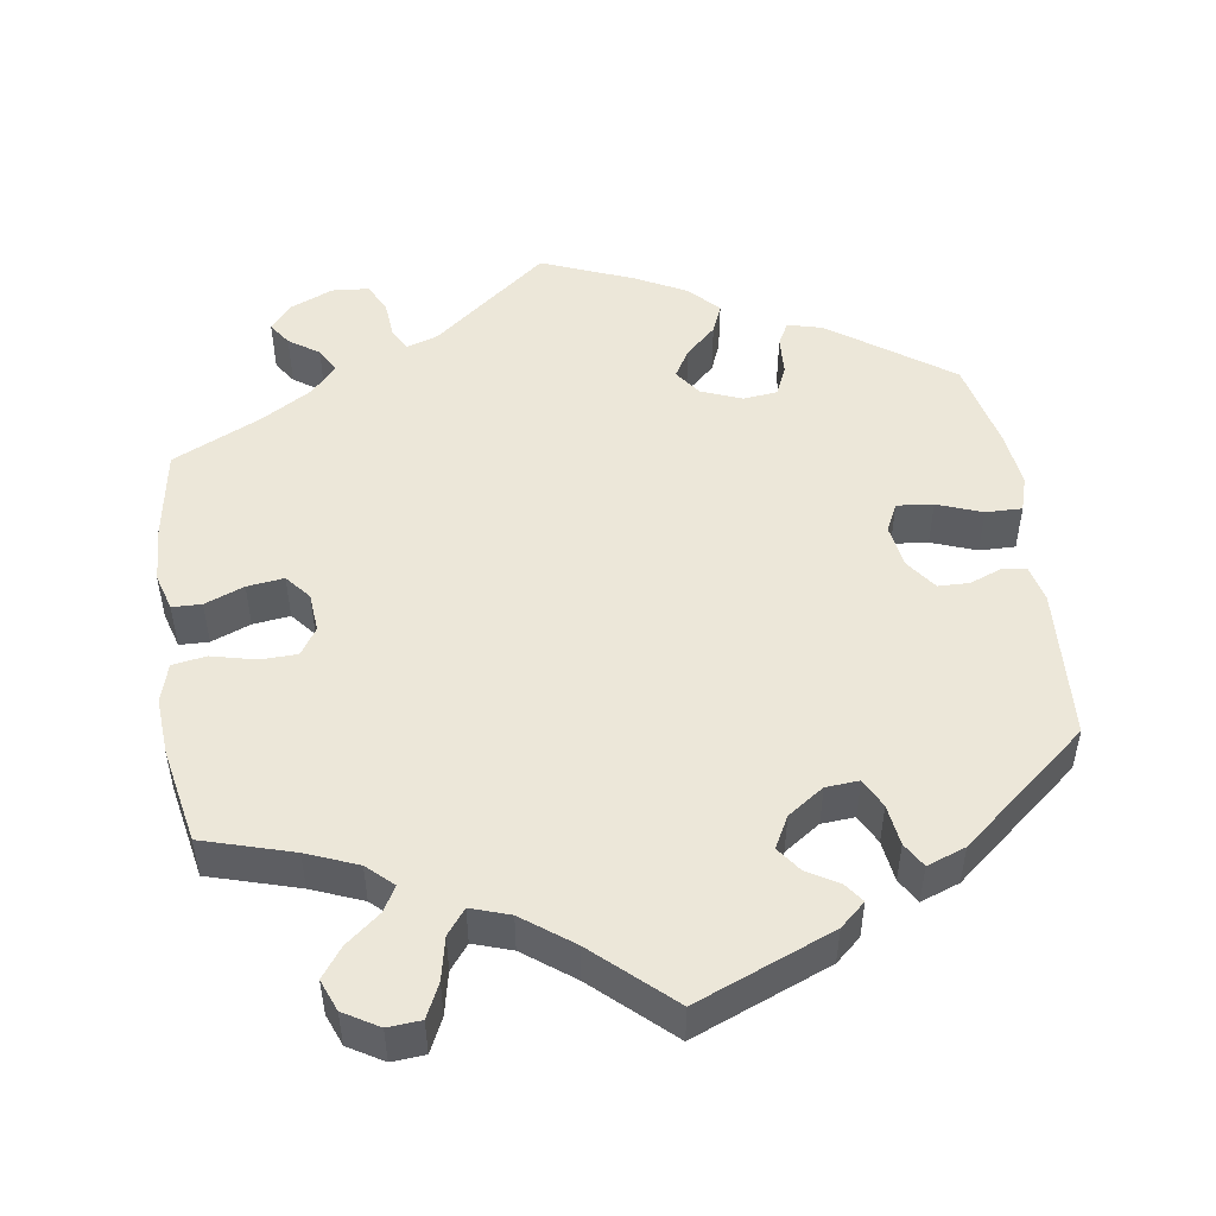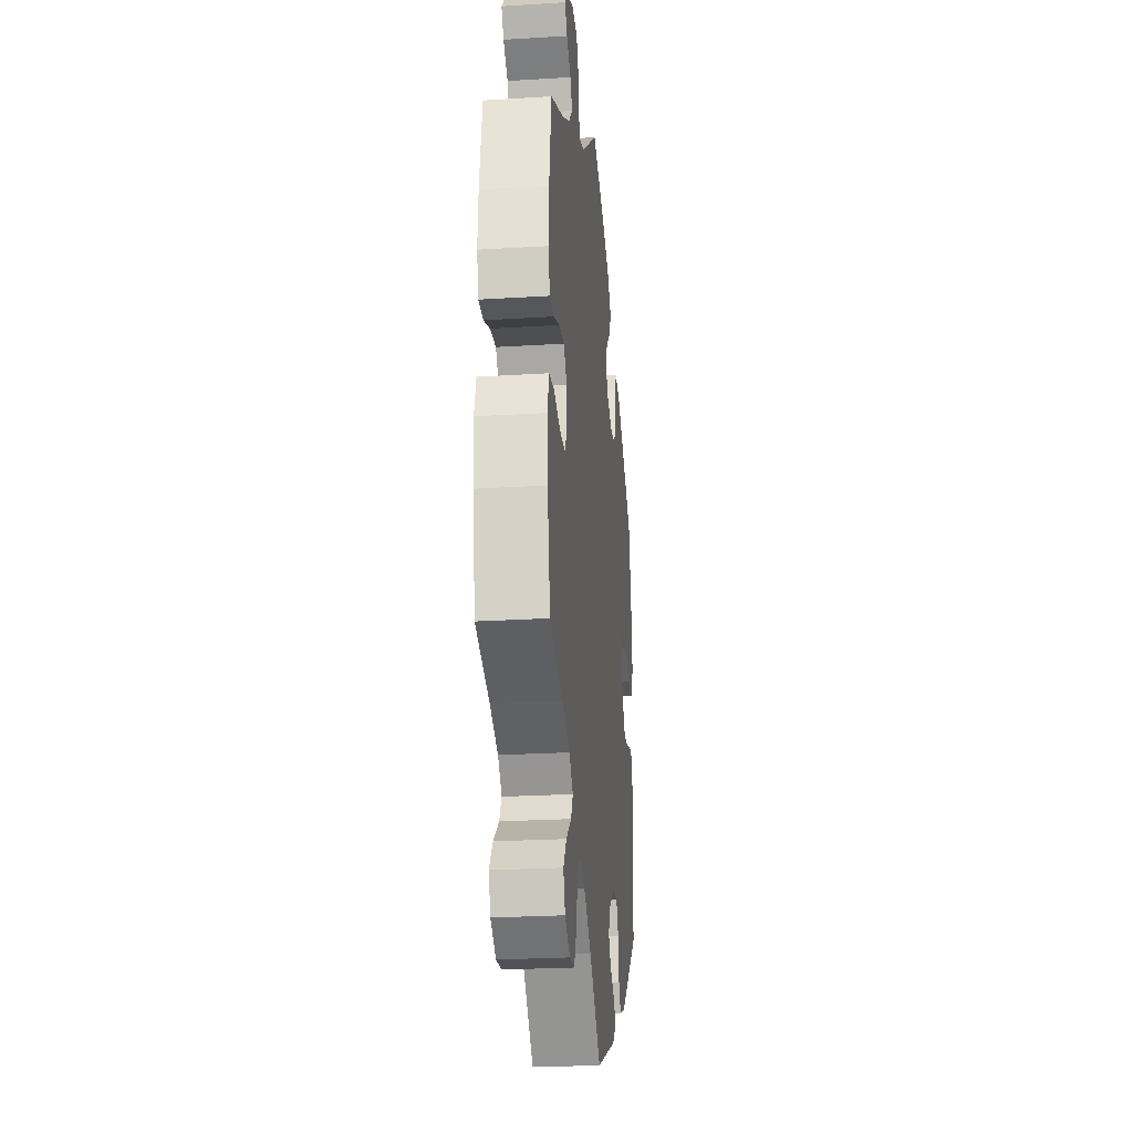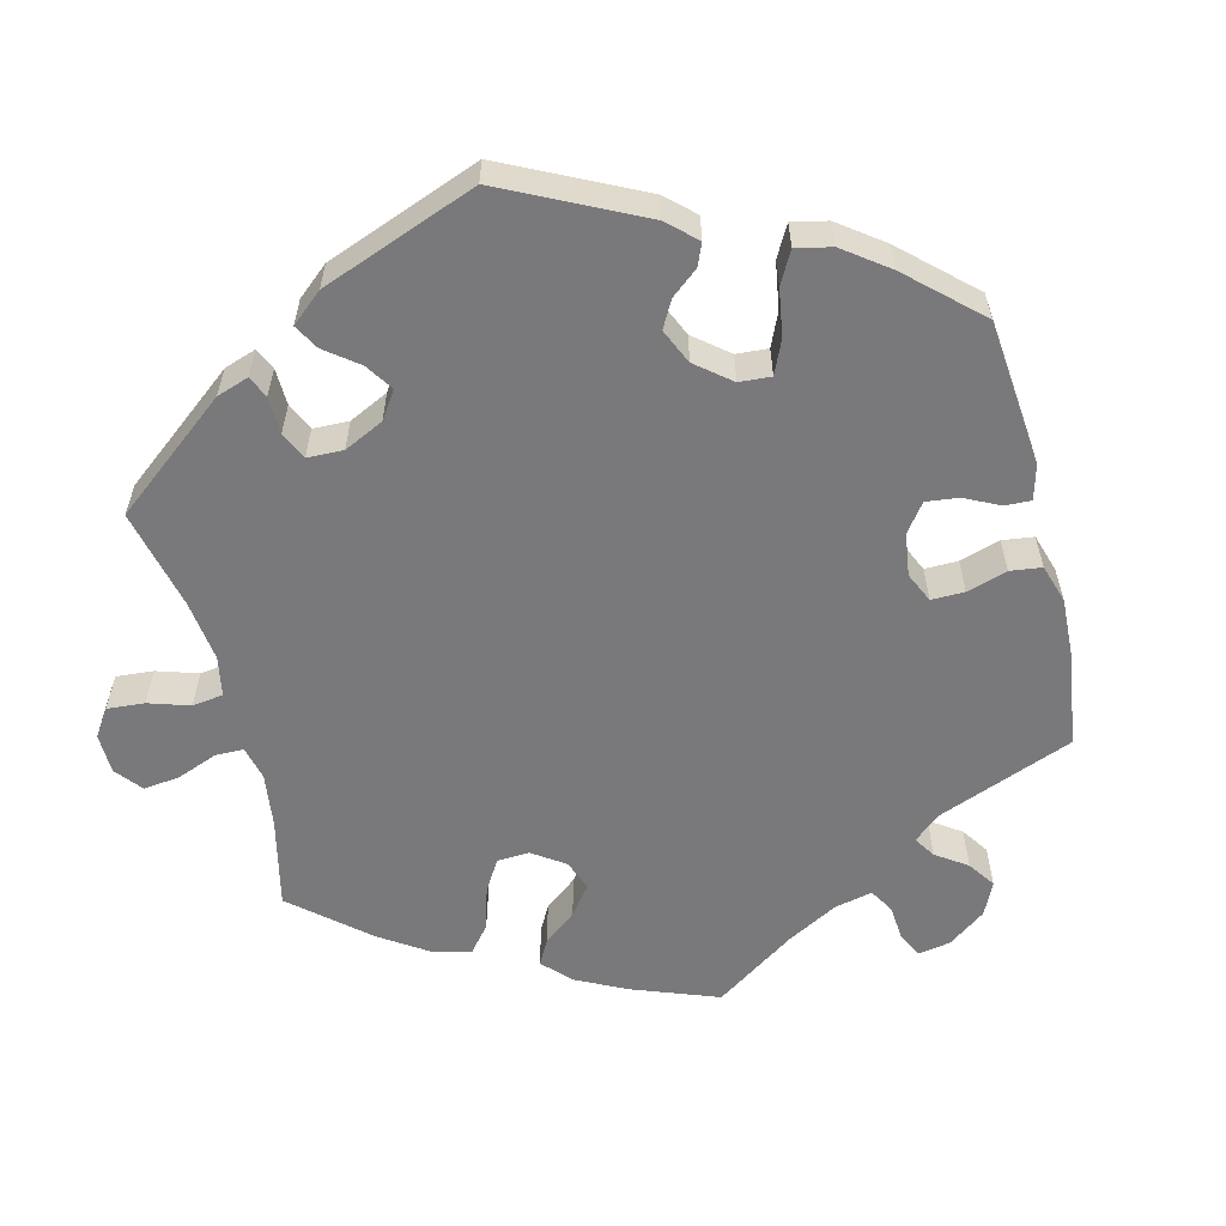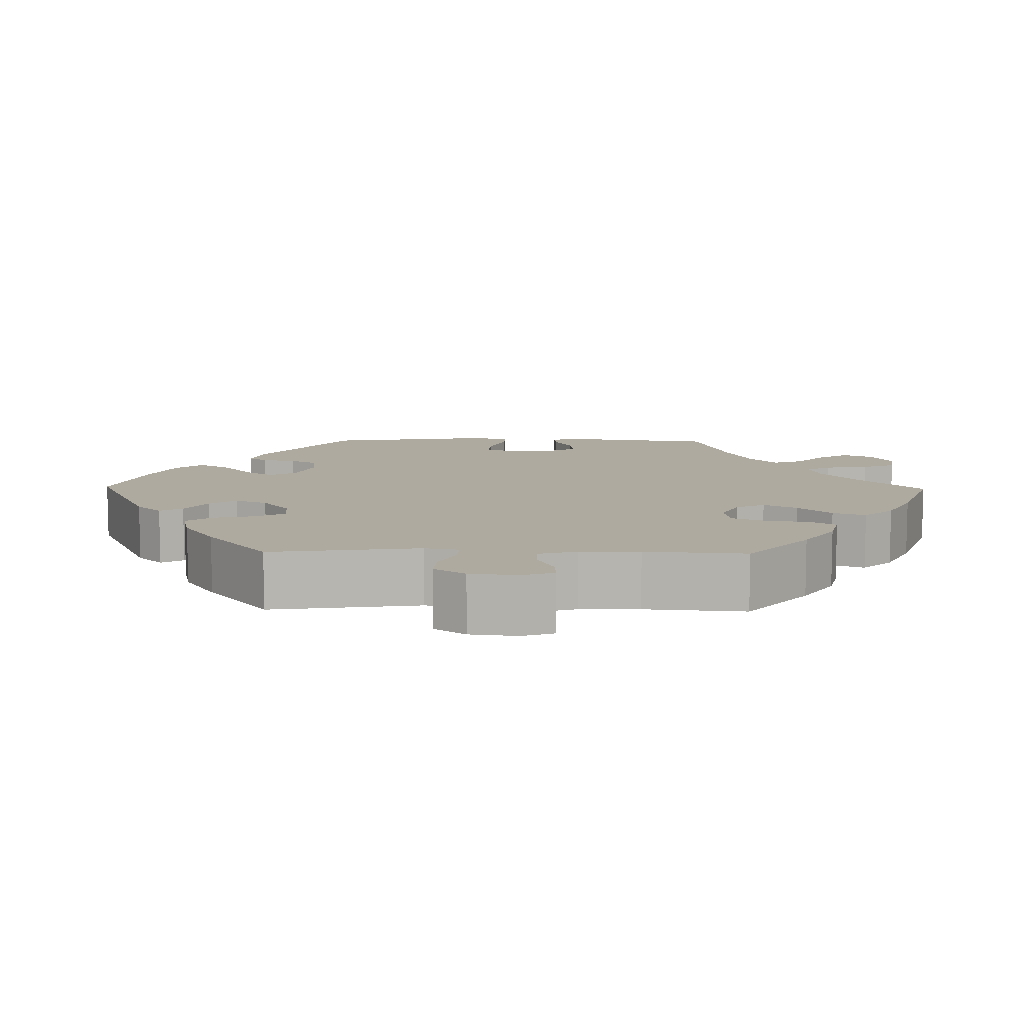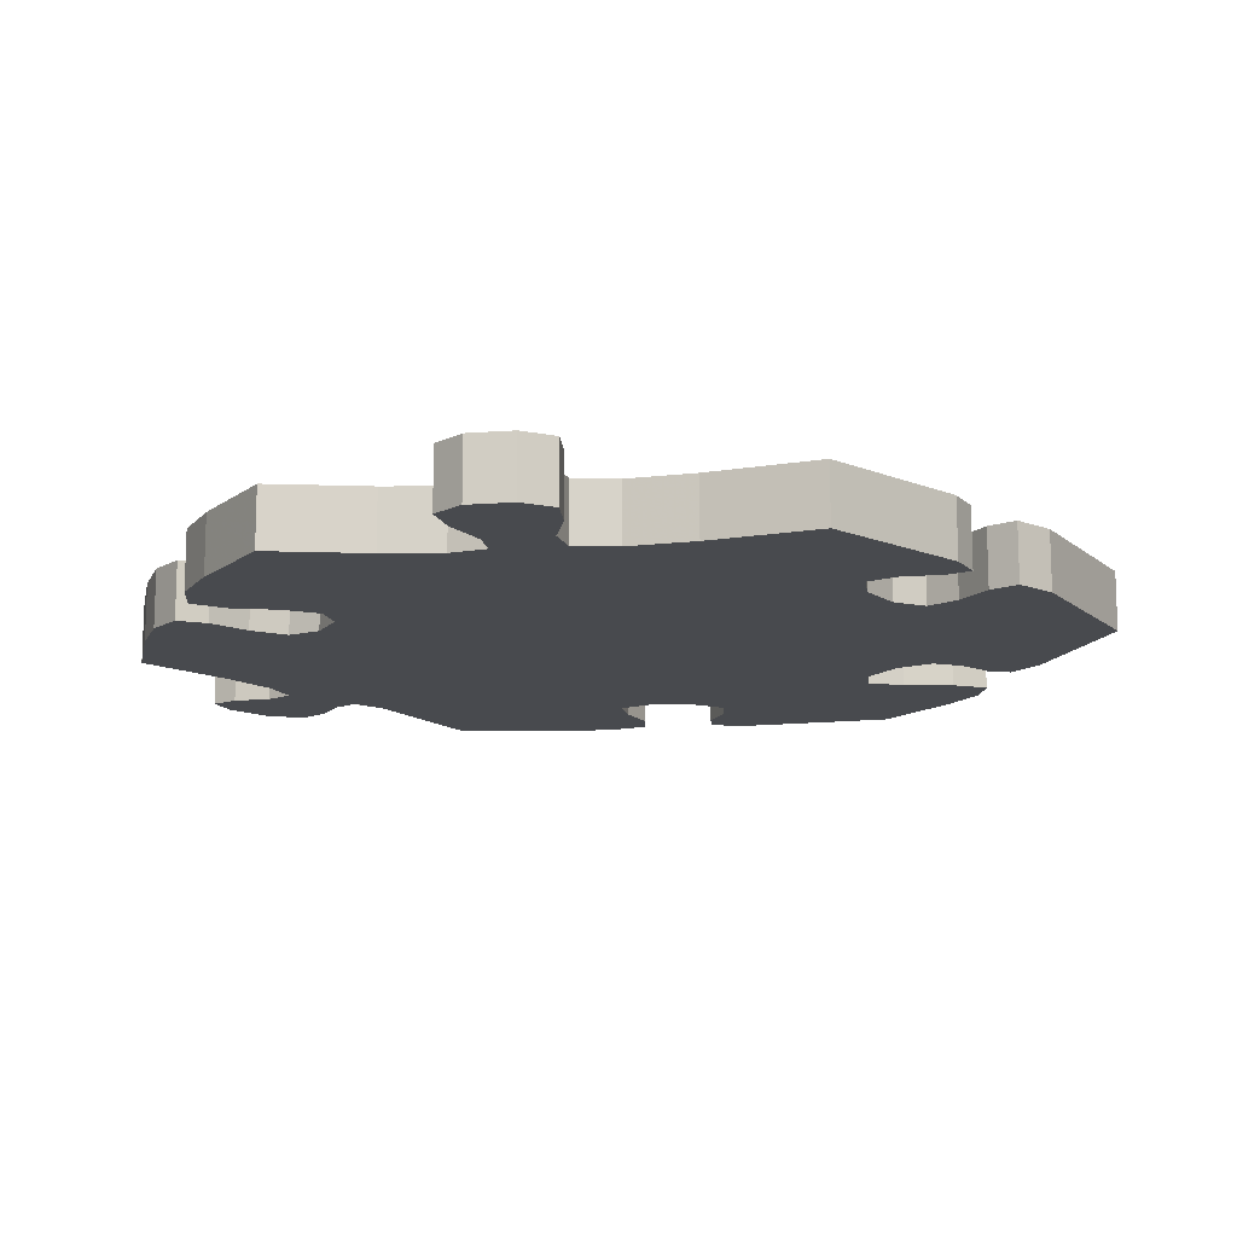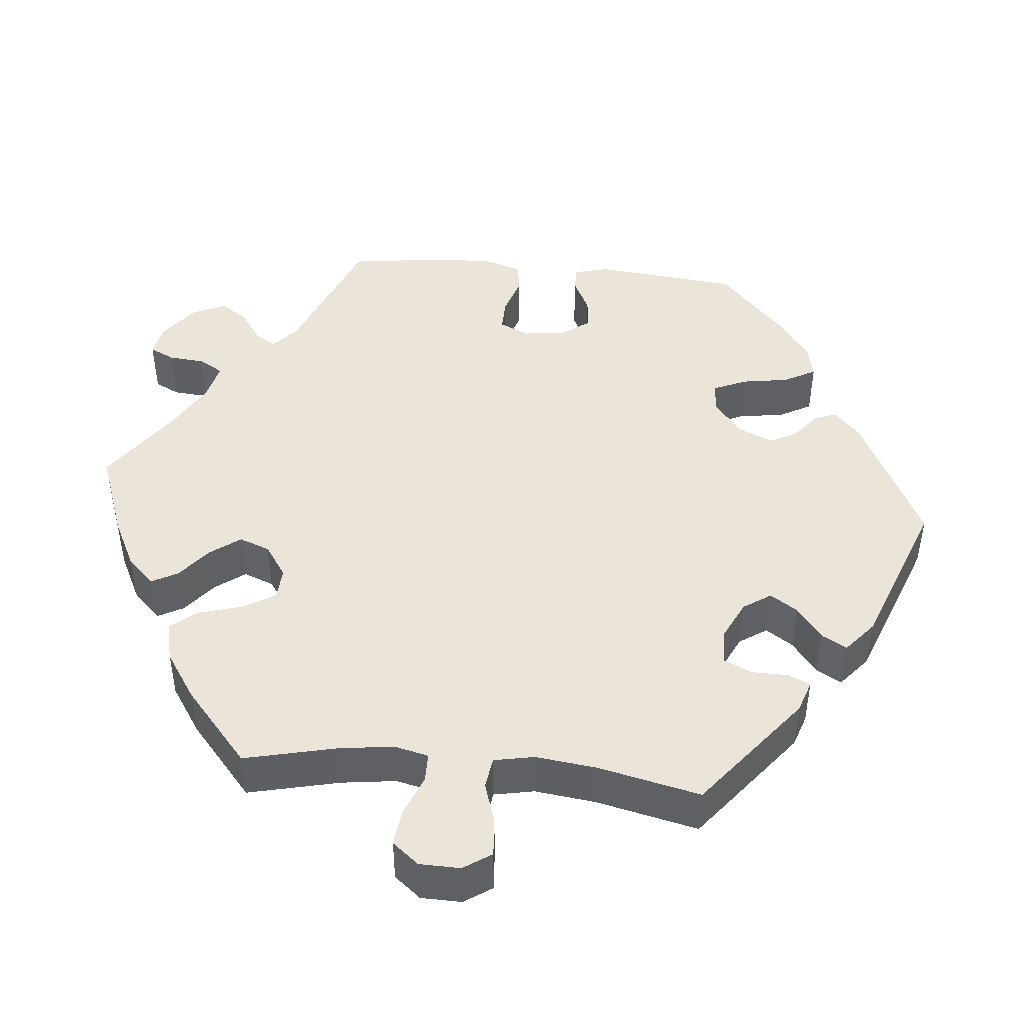
<metadata>
{"format":"obj","ext":"obj","renderer":"f3d","projection":"perspective","resolution":1024,"background":"white","views":[{"elev":49.8,"azim":171.4,"up":"+Y"},{"elev":-25.1,"azim":95.7,"up":"+Z"},{"elev":-57.9,"azim":-105.9,"up":"+Y"},{"elev":9.5,"azim":31.1,"up":"+Y"},{"elev":-13.0,"azim":158.7,"up":"+Y"},{"elev":45.0,"azim":155.6,"up":"+Y"}]}
</metadata>
<code>
v -0.177 0.07 -0.507
v -0.21 0.07 -0.478
v -0.192 0.07 -0.453
v -0.151 0.07 -0.428
v -0.128 0.07 -0.396
v -0.15 0.07 -0.355
v -0.197 0.07 -0.323
v -0.24 0.07 -0.32
v -0.259 0.07 -0.358
v -0.266 0.07 -0.411
v -0.285 0.07 -0.443
v -0.335 0.07 -0.425
v -0.501 0.07 -0.289
v -0.514 0.07 -0.092
v -0.503 0.07 -0.043
v -0.472 0.07 -0.039
v -0.43 0.07 -0.055
v -0.39 0.07 -0.054
v -0.361 0.07 -0.014
v -0.352 0.07 0.043
v -0.37 0.07 0.08
v -0.417 0.07 0.075
v -0.475 0.07 0.053
v -0.522 0.07 0.052
v -0.536 0.07 0.097
v -0.528 0.07 0.168
v -0.501 0.07 0.289
v -0.346 0.07 0.4
v -0.301 0.07 0.412
v -0.285 0.07 0.382
v -0.282 0.07 0.332
v -0.265 0.07 0.293
v -0.22 0.07 0.288
v -0.168 0.07 0.309
v -0.143 0.07 0.344
v -0.165 0.07 0.381
v -0.205 0.07 0.418
v -0.221 0.07 0.456
v -0.185 0.07 0.495
v -0.118 0.07 0.53
v 0 0.07 0.578
v 0.15 0.07 0.459
v 0.192 0.07 0.445
v 0.207 0.07 0.474
v 0.211 0.07 0.523
v 0.23 0.07 0.562
v 0.278 0.07 0.566
v 0.334 0.07 0.542
v 0.362 0.07 0.509
v 0.342 0.07 0.479
v 0.303 0.07 0.452
v 0.285 0.07 0.42
v 0.319 0.07 0.383
v 0.384 0.07 0.344
v 0.5 0.07 0.289
v 0.52 0.07 0.169
v 0.524 0.07 0.097
v 0.51 0.07 0.049
v 0.472 0.07 0.048
v 0.421 0.07 0.068
v 0.373 0.07 0.074
v 0.346 0.07 0.041
v 0.342 0.07 -0.01
v 0.365 0.07 -0.045
v 0.413 0.07 -0.046
v 0.47 0.07 -0.032
v 0.514 0.07 -0.039
v 0.529 0.07 -0.09
v 0.524 0.07 -0.164
v 0.5 0.07 -0.289
v 0.384 0.07 -0.324
v 0.318 0.07 -0.351
v 0.285 0.07 -0.382
v 0.303 0.07 -0.414
v 0.348 0.07 -0.45
v 0.376 0.07 -0.488
v 0.36 0.07 -0.529
v 0.315 0.07 -0.556
v 0.272 0.07 -0.553
v 0.251 0.07 -0.509
v 0.239 0.07 -0.454
v 0.214 0.07 -0.422
v 0.164 0.07 -0.439
v 0.1 0.07 -0.487
v 0.001 0.07 -0.578
v -0.177 0 -0.507
v -0.21 0 -0.478
v -0.192 0 -0.453
v -0.151 0 -0.428
v -0.128 0 -0.396
v -0.15 0 -0.355
v -0.197 0 -0.323
v -0.24 0 -0.32
v -0.259 0 -0.358
v -0.266 0 -0.411
v -0.285 0 -0.443
v -0.335 0 -0.425
v -0.501 0 -0.289
v -0.514 0 -0.092
v -0.503 0 -0.043
v -0.472 0 -0.039
v -0.43 0 -0.055
v -0.39 0 -0.054
v -0.361 0 -0.014
v -0.352 0 0.043
v -0.37 0 0.08
v -0.417 0 0.075
v -0.475 0 0.053
v -0.522 0 0.052
v -0.536 0 0.097
v -0.528 0 0.168
v -0.501 0 0.289
v -0.346 0 0.4
v -0.301 0 0.412
v -0.285 0 0.382
v -0.282 0 0.332
v -0.265 0 0.293
v -0.22 0 0.288
v -0.168 0 0.309
v -0.143 0 0.344
v -0.165 0 0.381
v -0.205 0 0.418
v -0.221 0 0.456
v -0.185 0 0.495
v -0.118 0 0.53
v 0 0 0.578
v 0.15 0 0.459
v 0.192 0 0.445
v 0.207 0 0.474
v 0.211 0 0.523
v 0.23 0 0.562
v 0.278 0 0.566
v 0.334 0 0.542
v 0.362 0 0.509
v 0.342 0 0.479
v 0.303 0 0.452
v 0.285 0 0.42
v 0.319 0 0.383
v 0.384 0 0.344
v 0.5 0 0.289
v 0.52 0 0.169
v 0.524 0 0.097
v 0.51 0 0.049
v 0.472 0 0.048
v 0.421 0 0.068
v 0.373 0 0.074
v 0.346 0 0.041
v 0.342 0 -0.01
v 0.365 0 -0.045
v 0.413 0 -0.046
v 0.47 0 -0.032
v 0.514 0 -0.039
v 0.529 0 -0.09
v 0.524 0 -0.164
v 0.5 0 -0.289
v 0.384 0 -0.324
v 0.318 0 -0.351
v 0.285 0 -0.382
v 0.303 0 -0.414
v 0.348 0 -0.45
v 0.376 0 -0.488
v 0.36 0 -0.529
v 0.315 0 -0.556
v 0.272 0 -0.553
v 0.251 0 -0.509
v 0.239 0 -0.454
v 0.214 0 -0.422
v 0.164 0 -0.439
v 0.1 0 -0.487
v 0.001 0 -0.578
f 84 85 1 2
f 83 84 2 3
f 82 83 3 4
f 78 79 80 81
f 76 77 78 81
f 74 75 76 81
f 73 74 81 82
f 72 73 82 4
f 68 69 70 71
f 65 66 67 68
f 64 65 68 71
f 63 64 71 72
f 57 58 59 60
f 57 60 61
f 54 55 56 57
f 53 54 57 61
f 52 53 61 62
f 48 49 50 51
f 48 51 52
f 47 48 52
f 44 45 46 47
f 43 44 47 52
f 39 40 41 42
f 39 42 43
f 36 37 38 39
f 35 36 39 43
f 34 35 43 52
f 28 29 30 31
f 28 31 32
f 27 28 32
f 26 27 32 33
f 22 23 24 25
f 21 22 25 26
f 14 15 16 17
f 14 17 18
f 13 14 18
f 12 13 18 19
f 9 10 11 12
f 8 9 12 19
f 63 72 4 5
f 62 63 5 6
f 33 34 52 62
f 21 26 33 62
f 20 21 62 6
f 7 8 19 20
f 6 7 20
f 87 86 170 169
f 88 87 169 168
f 89 88 168 167
f 166 165 164 163
f 166 163 162 161
f 166 161 160 159
f 167 166 159 158
f 89 167 158 157
f 156 155 154 153
f 153 152 151 150
f 156 153 150 149
f 157 156 149 148
f 145 144 143 142
f 146 145 142
f 142 141 140 139
f 146 142 139 138
f 147 146 138 137
f 136 135 134 133
f 137 136 133
f 137 133 132
f 132 131 130 129
f 137 132 129 128
f 127 126 125 124
f 128 127 124
f 124 123 122 121
f 128 124 121 120
f 137 128 120 119
f 116 115 114 113
f 117 116 113
f 117 113 112
f 118 117 112 111
f 110 109 108 107
f 111 110 107 106
f 102 101 100 99
f 103 102 99
f 103 99 98
f 104 103 98 97
f 97 96 95 94
f 104 97 94 93
f 90 89 157 148
f 91 90 148 147
f 147 137 119 118
f 147 118 111 106
f 91 147 106 105
f 105 104 93 92
f 105 92 91
f 1 86 87 2
f 2 87 88 3
f 3 88 89 4
f 4 89 90 5
f 5 90 91 6
f 6 91 92 7
f 7 92 93 8
f 8 93 94 9
f 9 94 95 10
f 10 95 96 11
f 11 96 97 12
f 12 97 98 13
f 13 98 99 14
f 14 99 100 15
f 15 100 101 16
f 16 101 102 17
f 17 102 103 18
f 18 103 104 19
f 19 104 105 20
f 20 105 106 21
f 21 106 107 22
f 22 107 108 23
f 23 108 109 24
f 24 109 110 25
f 25 110 111 26
f 26 111 112 27
f 27 112 113 28
f 28 113 114 29
f 29 114 115 30
f 30 115 116 31
f 31 116 117 32
f 32 117 118 33
f 33 118 119 34
f 34 119 120 35
f 35 120 121 36
f 36 121 122 37
f 37 122 123 38
f 38 123 124 39
f 39 124 125 40
f 40 125 126 41
f 41 126 127 42
f 42 127 128 43
f 43 128 129 44
f 44 129 130 45
f 45 130 131 46
f 46 131 132 47
f 47 132 133 48
f 48 133 134 49
f 49 134 135 50
f 50 135 136 51
f 51 136 137 52
f 52 137 138 53
f 53 138 139 54
f 54 139 140 55
f 55 140 141 56
f 56 141 142 57
f 57 142 143 58
f 58 143 144 59
f 59 144 145 60
f 60 145 146 61
f 61 146 147 62
f 62 147 148 63
f 63 148 149 64
f 64 149 150 65
f 65 150 151 66
f 66 151 152 67
f 67 152 153 68
f 68 153 154 69
f 69 154 155 70
f 70 155 156 71
f 71 156 157 72
f 72 157 158 73
f 73 158 159 74
f 74 159 160 75
f 75 160 161 76
f 76 161 162 77
f 77 162 163 78
f 78 163 164 79
f 79 164 165 80
f 80 165 166 81
f 81 166 167 82
f 82 167 168 83
f 83 168 169 84
f 84 169 170 85
f 85 170 86 1

</code>
